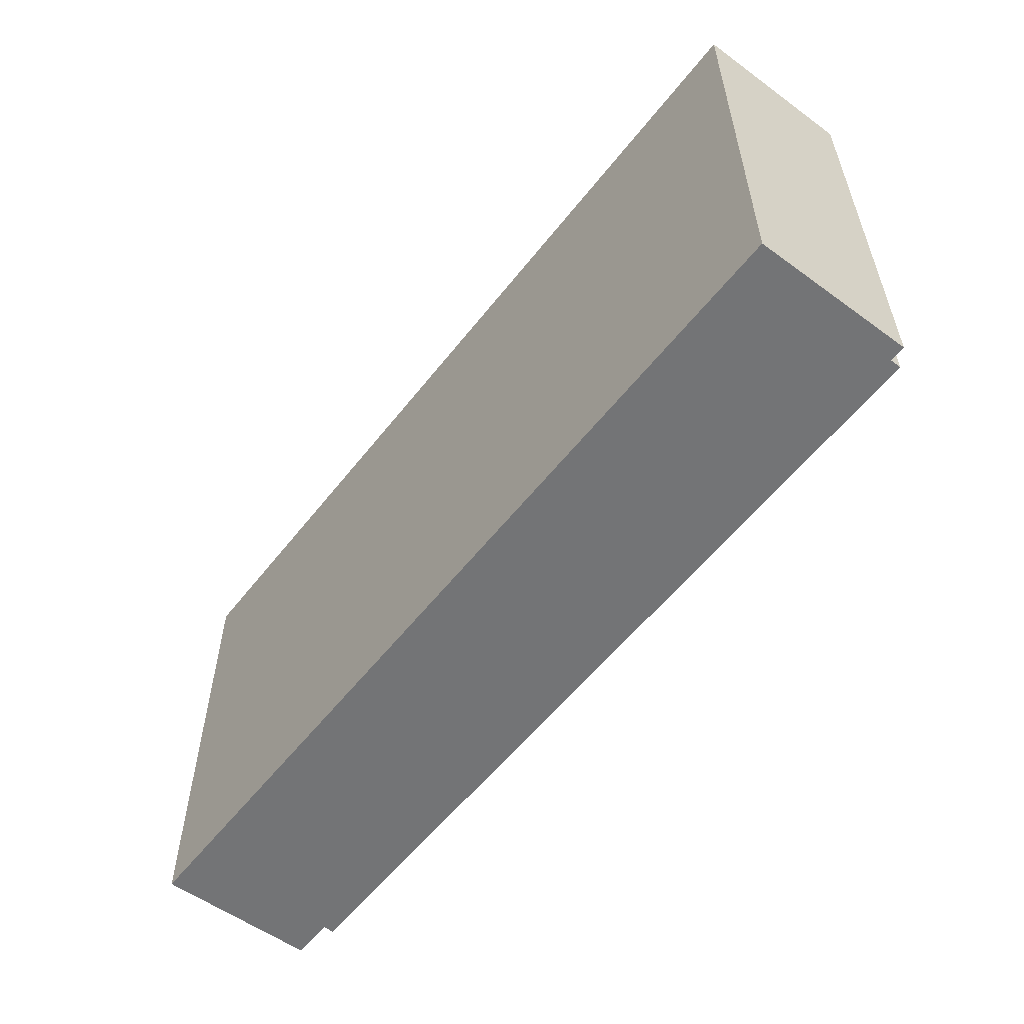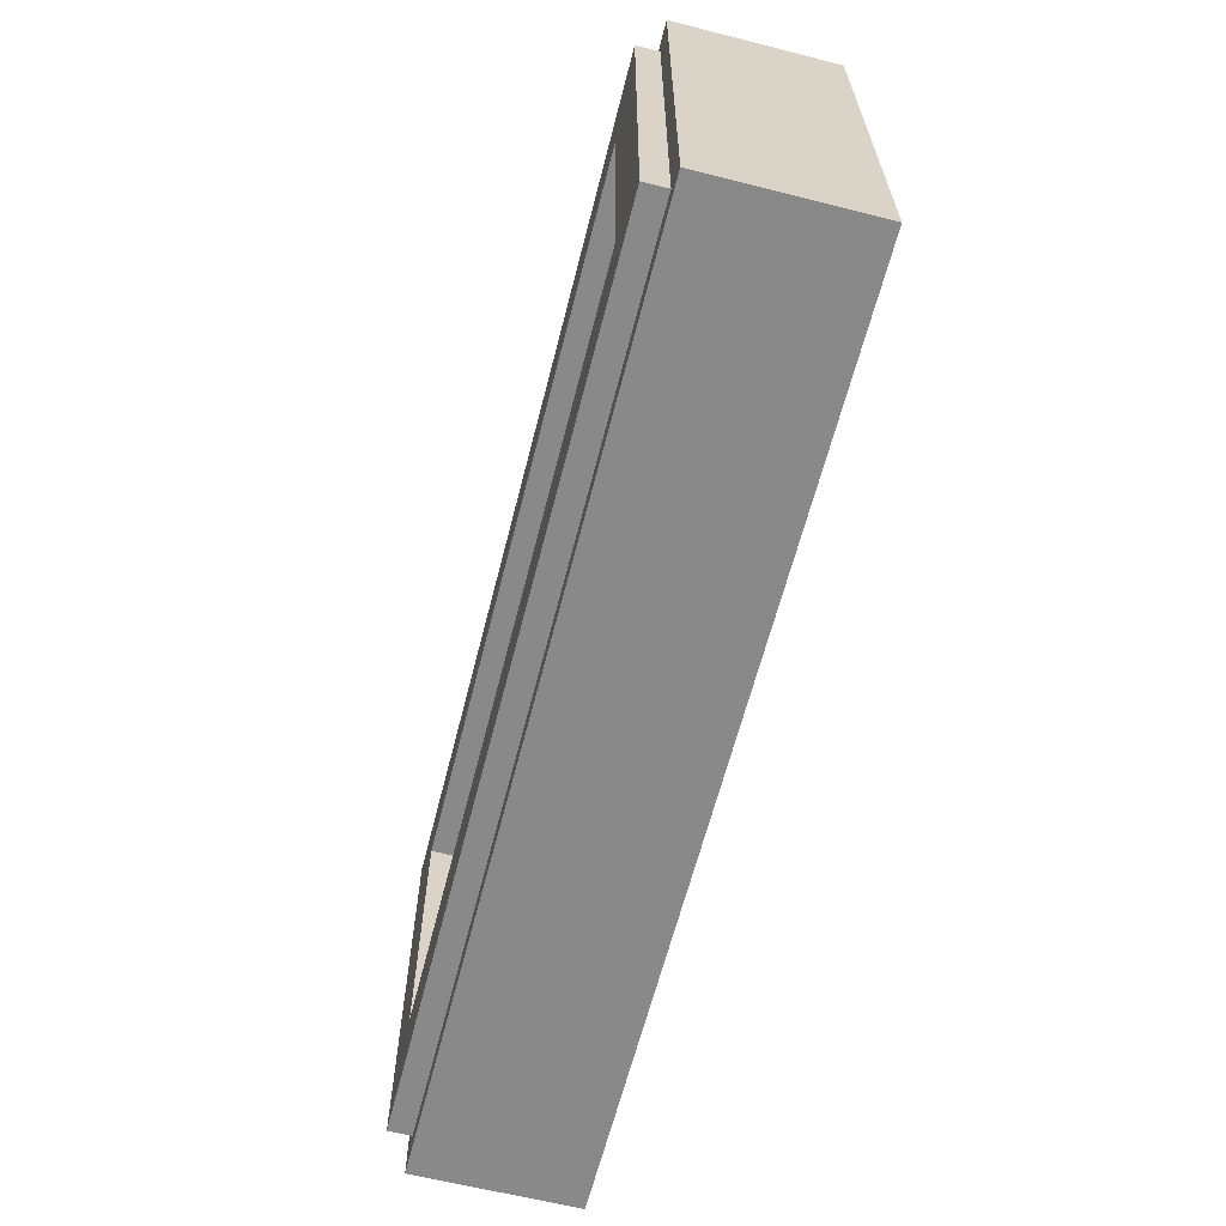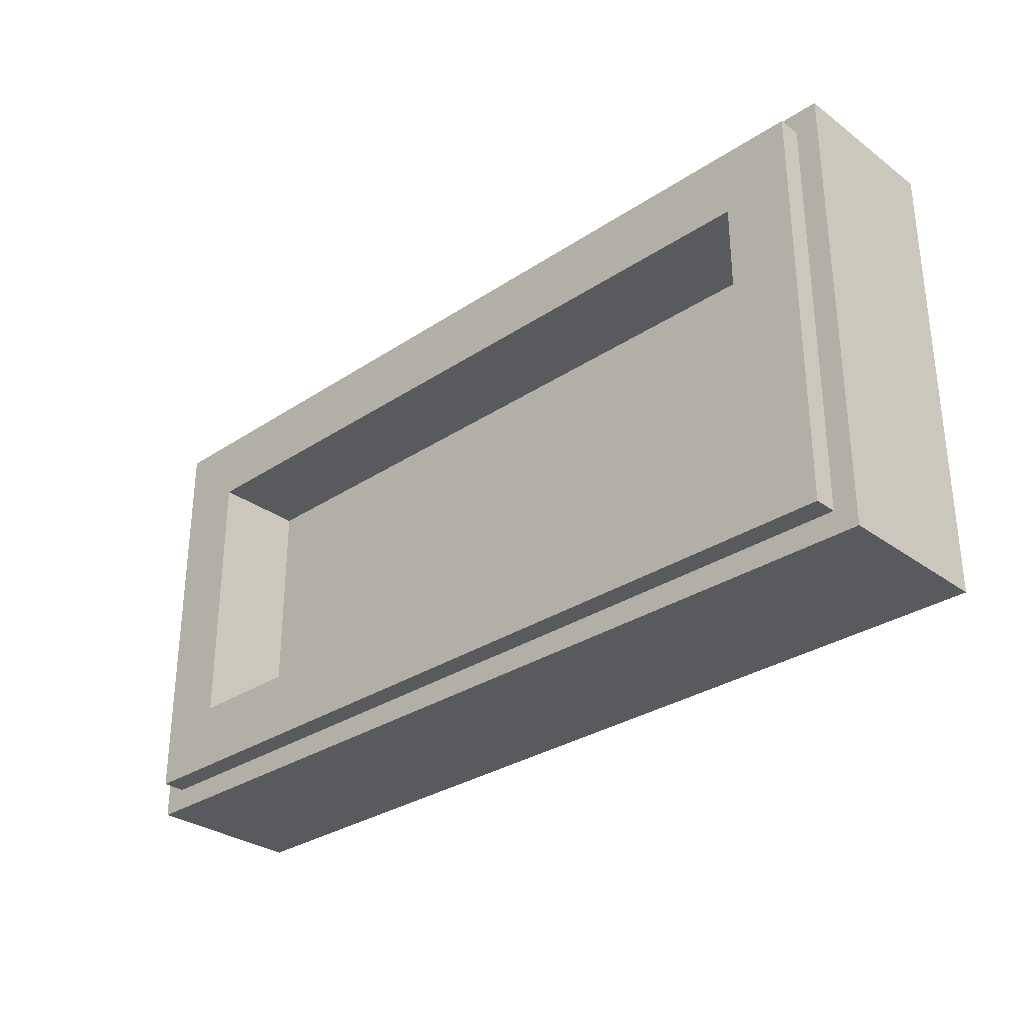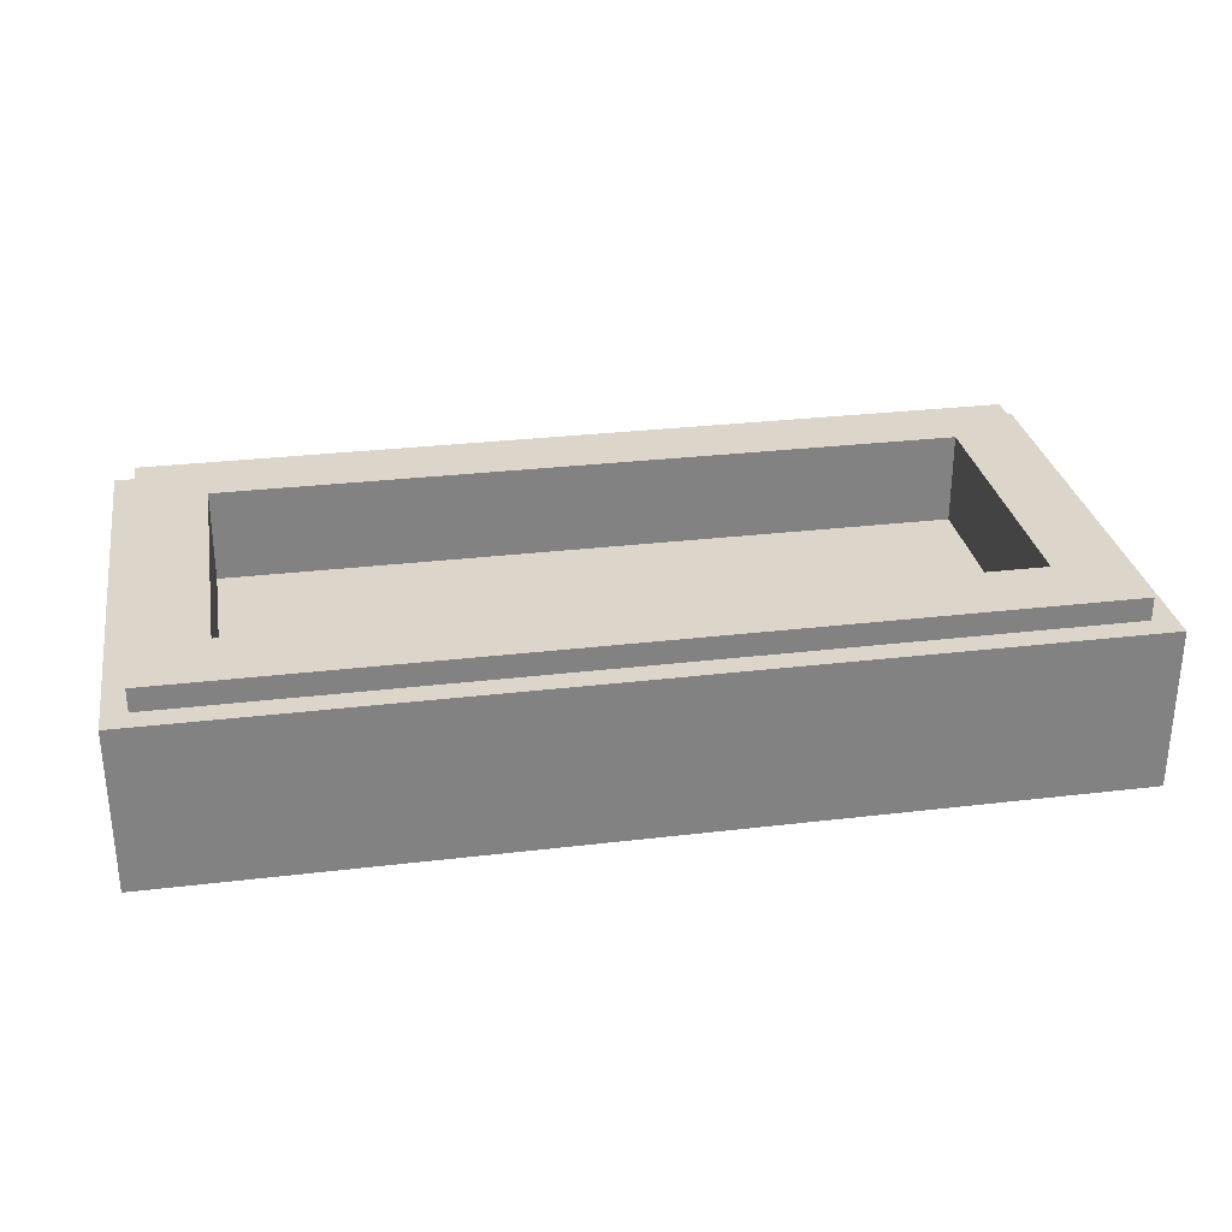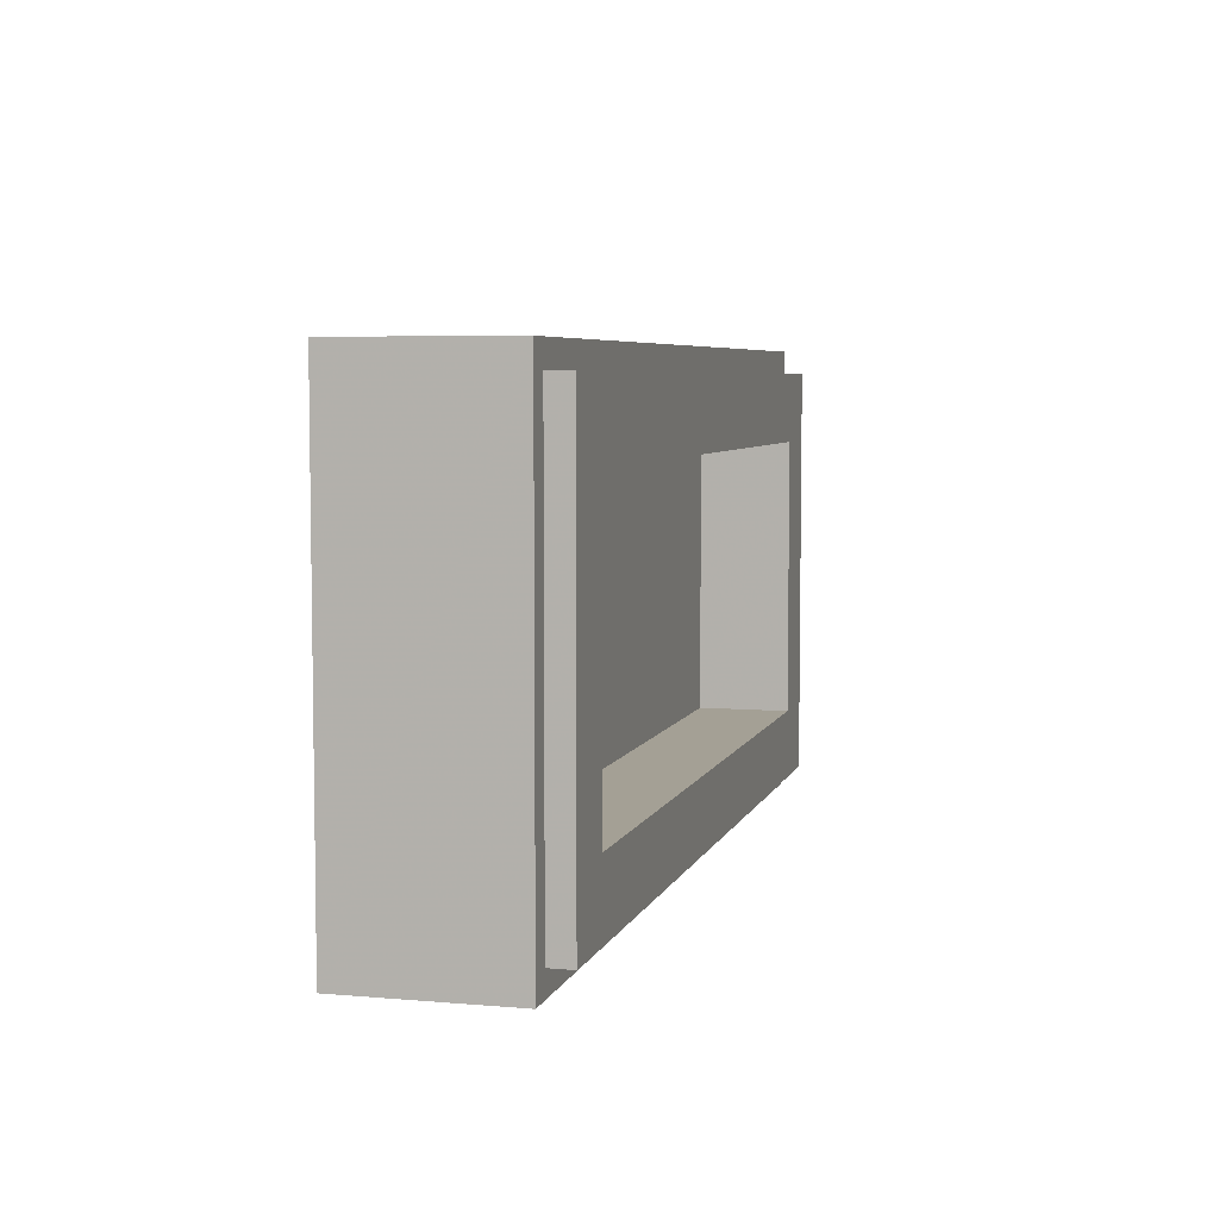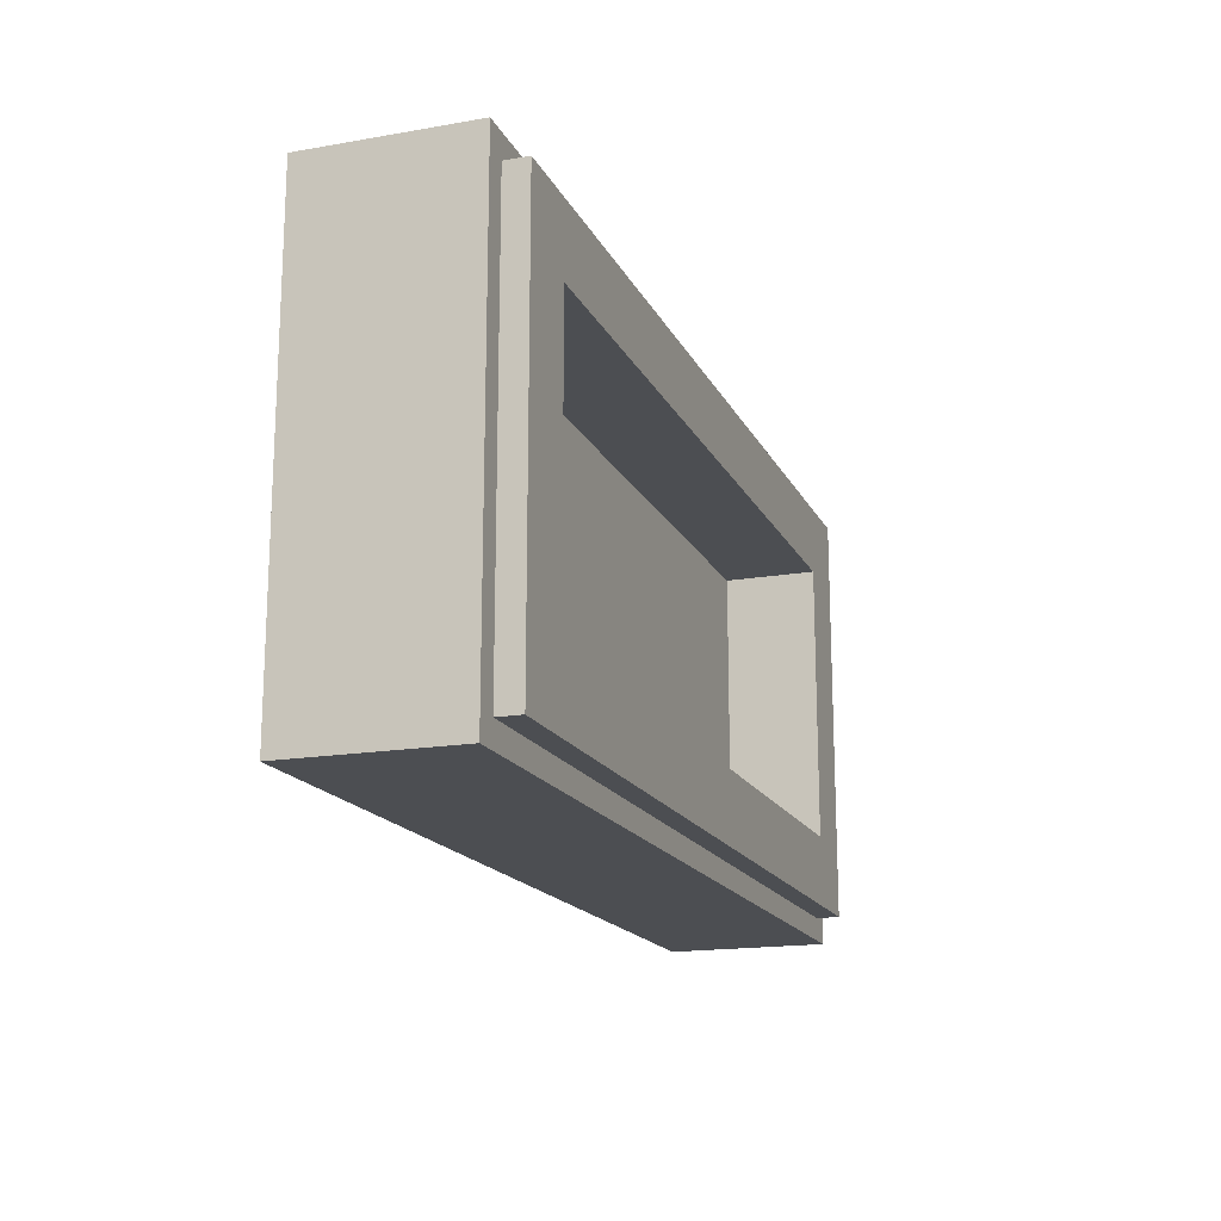
<metadata>
{"format":"obj","ext":"obj","renderer":"f3d","projection":"perspective","resolution":1024,"background":"white","views":[{"elev":-56.1,"azim":52.6,"up":"+Z"},{"elev":-63.2,"azim":-104.3,"up":"+Z"},{"elev":-30.6,"azim":-136.3,"up":"+Z"},{"elev":29.7,"azim":170.1,"up":"+Y"},{"elev":5.7,"azim":104.8,"up":"+Z"},{"elev":-16.9,"azim":109.2,"up":"+Z"}]}
</metadata>
<code>
v -1 0.35 0.5
v -1 0 0.5
v 1 0 0.5
v 1 0.35 0.5
v -1 0.35 -0.5
v -1 0 -0.5
v -1 0 0.5
v -1 0.35 0.5
v 1 0.35 -0.5
v 1 0 -0.5
v -1 0 -0.5
v -1 0.35 -0.5
v 1 0.35 0.5
v 1 0 0.5
v 1 0 -0.5
v 1 0.35 -0.5
v -0.95 0.4 0.45
v -0.95 0.35 0.45
v 0.95 0.35 0.45
v 0.95 0.4 0.45
v -0.95 0.4 -0.45
v -0.95 0.35 -0.45
v -0.95 0.35 0.45
v -0.95 0.4 0.45
v 0.95 0.4 -0.45
v 0.95 0.35 -0.45
v -0.95 0.35 -0.45
v -0.95 0.4 -0.45
v 0.95 0.4 0.45
v 0.95 0.35 0.45
v 0.95 0.35 -0.45
v 0.95 0.4 -0.45
v -0.8 0.2 0.3
v 0.8 0.2 0.3
v 0.8 0.2 -0.3
v -0.8 0.2 -0.3
v -0.8 0.2 0.3
v -0.8 0.4 0.3
v 0.8 0.4 0.3
v 0.8 0.2 0.3
v -0.8 0.2 -0.3
v -0.8 0.4 -0.3
v -0.8 0.4 0.3
v -0.8 0.2 0.3
v 0.8 0.2 -0.3
v 0.8 0.4 -0.3
v -0.8 0.4 -0.3
v -0.8 0.2 -0.3
v 0.8 0.2 0.3
v 0.8 0.4 0.3
v 0.8 0.4 -0.3
v 0.8 0.2 -0.3
v -0.95 0.4 0.45
v -0.8 0.4 0.3
v -0.8 0.4 -0.3
v -0.95 0.4 -0.45
v 0.95 0.4 -0.45
v 0.8 0.4 -0.3
v 0.8 0.4 0.3
v 0.95 0.4 0.45
v 0.95 0.4 0.45
v 0.8 0.4 0.3
v -0.8 0.4 0.3
v -0.95 0.4 0.45
v -0.95 0.4 -0.45
v -0.8 0.4 -0.3
v 0.8 0.4 -0.3
v 0.95 0.4 -0.45
v -1 0.35 0.5
v -0.95 0.35 0.45
v -0.95 0.35 -0.45
v -1 0.35 -0.5
v 1 0.35 -0.5
v 0.95 0.35 -0.45
v 0.95 0.35 0.45
v 1 0.35 0.5
v 1 0.35 0.5
v 0.95 0.35 0.45
v -0.95 0.35 0.45
v -1 0.35 0.5
v -1 0.35 -0.5
v -0.95 0.35 -0.45
v 0.95 0.35 -0.45
v 1 0.35 -0.5
v -0.745 0 0.165
v 0.105 0 0.165
v 0.105 0 0.36
v -1 0 0.5
v -1 0 -0.5
v 0.105 0 -0.36
v 0.105 0 -0.165
v -0.745 0 -0.165
v -1 0 0.5
v -1 0 -0.5
v -0.745 0 -0.165
v -0.745 0 0.165
v 1 0 0.5
v 0.745 0 0
v 1 0 -0.5
v 1 0 -0.5
v 0.745 0 0
v 0.105 0 -0.36
v 0.105 0 -0.36
v -1 0 -0.5
v 1 0 -0.5
v 0.105 0 0.36
v 0.745 0 0
v 1 0 0.5
v 1 0 0.5
v -1 0 0.5
v 0.105 0 0.36
v -0.745 0 -0.165
v 0.105 0 -0.165
v 0.185 0 -0.085
v -0.665 0 -0.085
v -0.665 0 0.085
v 0.185 0 0.085
v 0.105 0 0.165
v -0.745 0 0.165
v 0.105 0 0.36
v 0.105 0 0.165
v 0.185 0 0.085
v 0.185 0 0.22
v 0.185 0 0.22
v 0.59 0 0
v 0.745 0 0
v 0.105 0 0.36
v 0.185 0 -0.22
v 0.185 0 -0.085
v 0.105 0 -0.165
v 0.105 0 -0.36
v 0.105 0 -0.36
v 0.745 0 0
v 0.59 0 0
v 0.185 0 -0.22
v -0.745 0 0.165
v -0.745 0 -0.165
v -0.665 0 -0.085
v -0.665 0 0.085
v -0.665 0 -0.085
v 0.185 0 -0.085
v 0.185 0 0.085
v -0.665 0 0.085
v 0.185 0 0.085
v 0.59 0 0
v 0.185 0 0.22
v 0.185 0 -0.085
v 0.59 0 0
v 0.185 0 0.085
v 0.185 0 -0.22
v 0.59 0 0
v 0.185 0 -0.085
g mesh1785888
f 1 2 3
f 3 4 1
f 5 6 7
f 7 8 5
f 9 10 11
f 11 12 9
f 13 14 15
f 15 16 13
g mesh1785890
f 17 18 19
f 19 20 17
f 21 22 23
f 23 24 21
f 25 26 27
f 27 28 25
f 29 30 31
f 31 32 29
g mesh1785892
f 33 34 35
f 35 36 33
f 37 38 39
f 39 40 37
f 41 42 43
f 43 44 41
f 45 46 47
f 47 48 45
f 49 50 51
f 51 52 49
f 53 54 55
f 55 56 53
f 57 58 59
f 59 60 57
f 61 62 63
f 63 64 61
f 65 66 67
f 67 68 65
f 69 70 71
f 71 72 69
f 73 74 75
f 75 76 73
f 77 78 79
f 79 80 77
f 81 82 83
f 83 84 81
g mesh1785895
f 85 86 87
f 87 88 85
f 89 90 91
f 91 92 89
f 93 94 95
f 95 96 93
f 97 98 99
f 100 101 102
f 103 104 105
f 106 107 108
f 109 110 111
g mesh1785897
f 112 113 114
f 114 115 112
f 116 117 118
f 118 119 116
f 120 121 122
f 122 123 120
f 124 125 126
f 126 127 124
f 128 129 130
f 130 131 128
f 132 133 134
f 134 135 132
f 136 137 138
f 138 139 136
g mesh1785899
f 140 141 142
f 142 143 140
f 144 145 146
f 147 148 149
f 150 151 152

</code>
